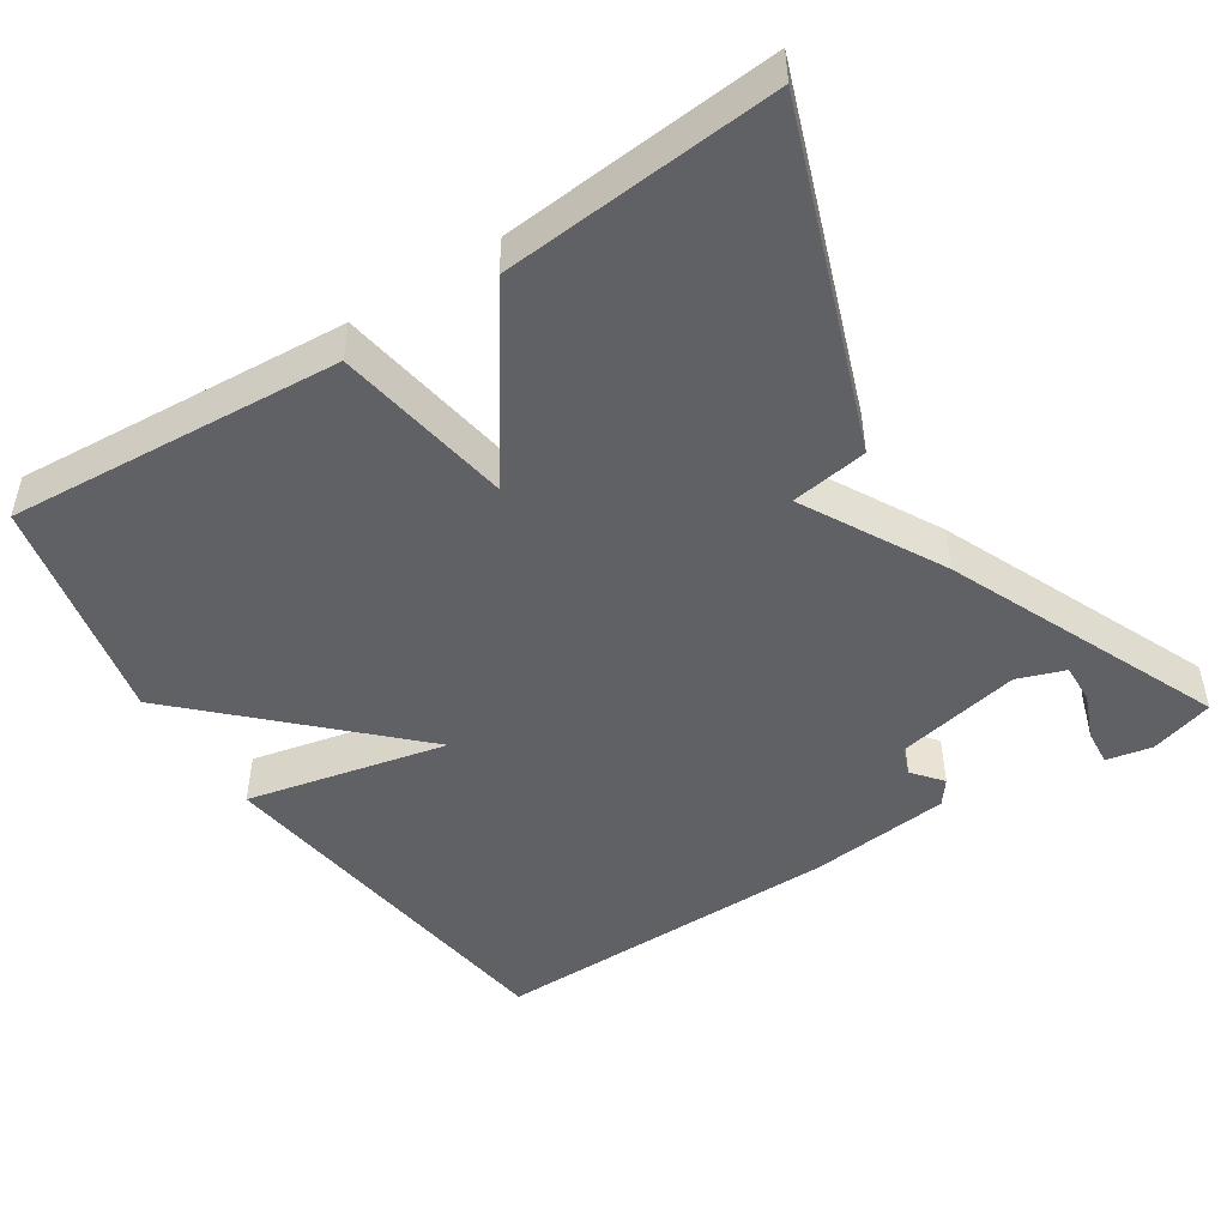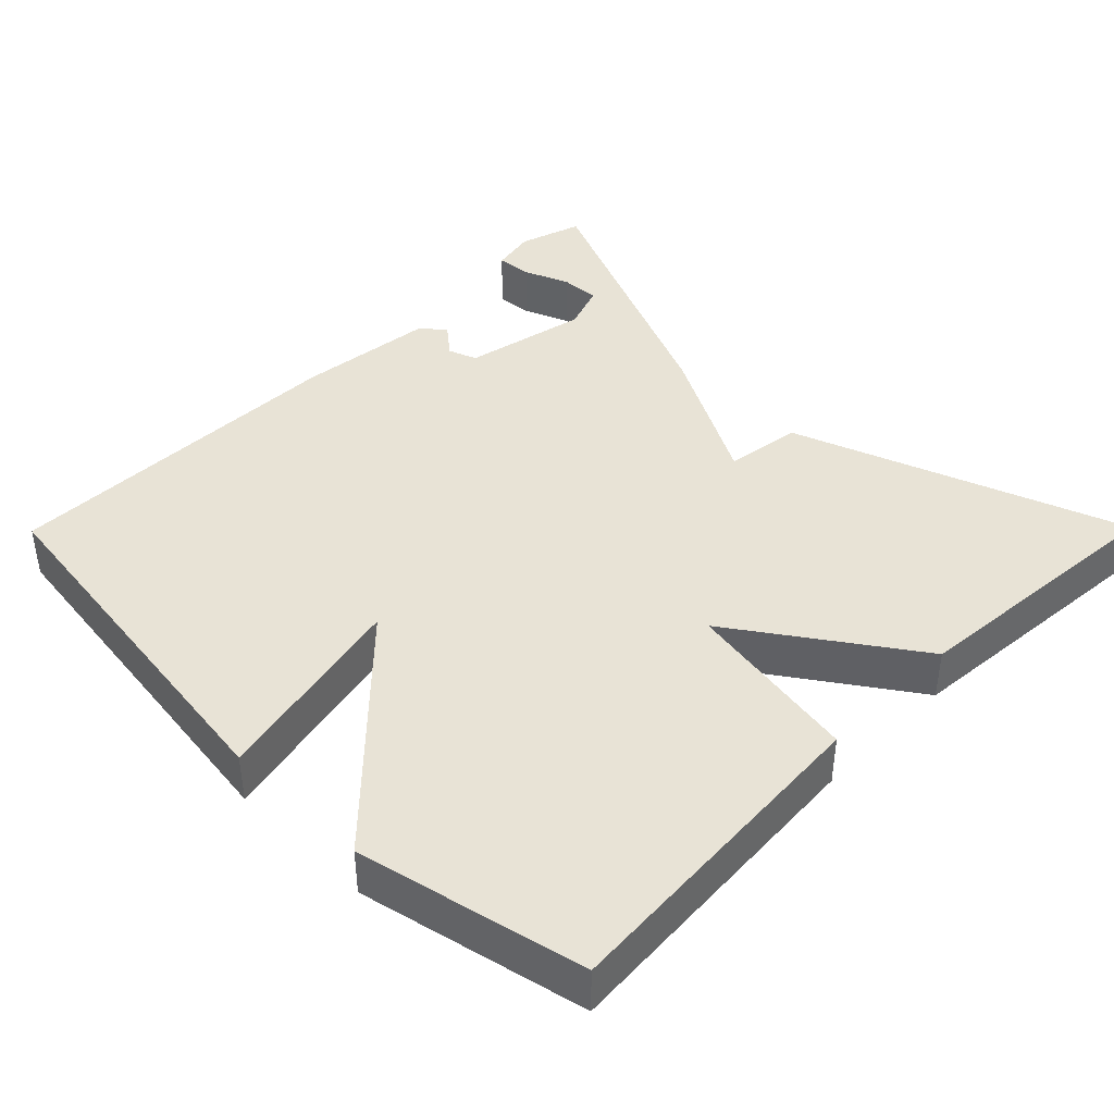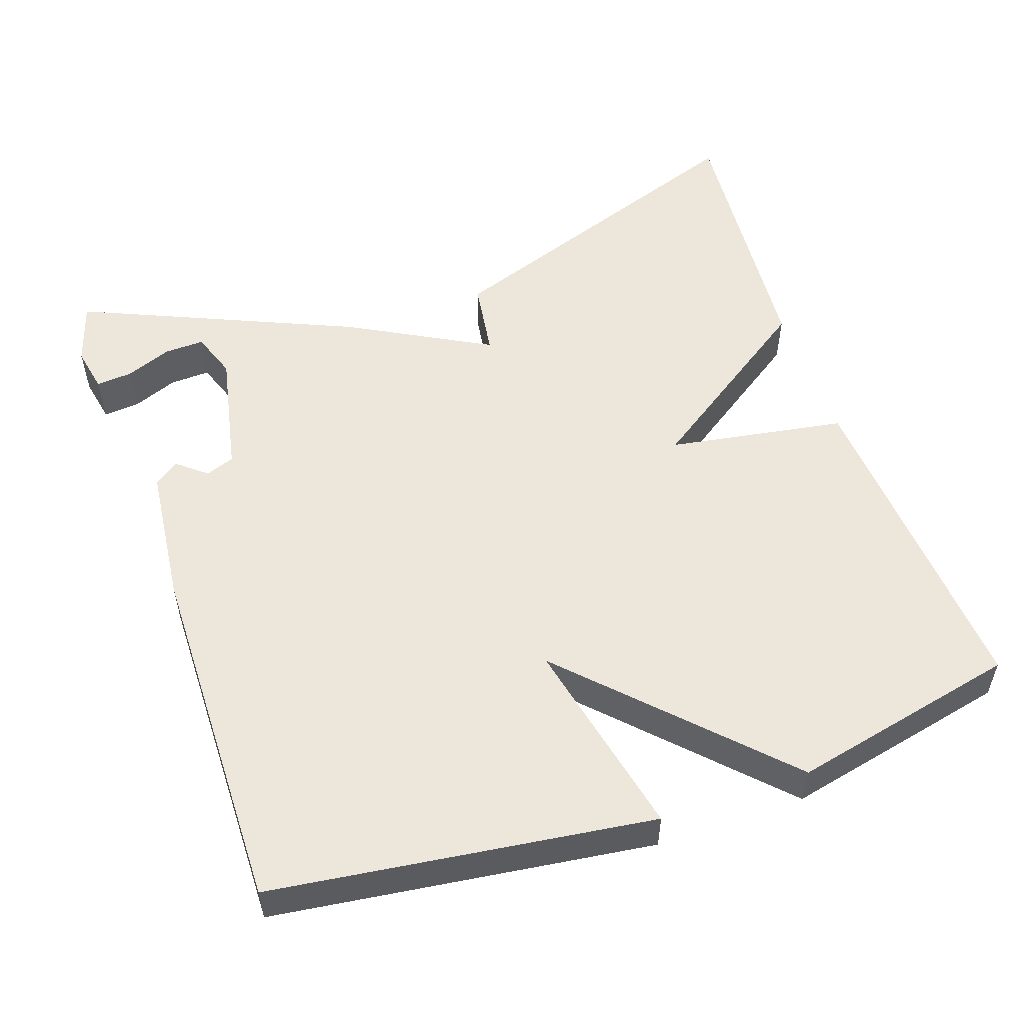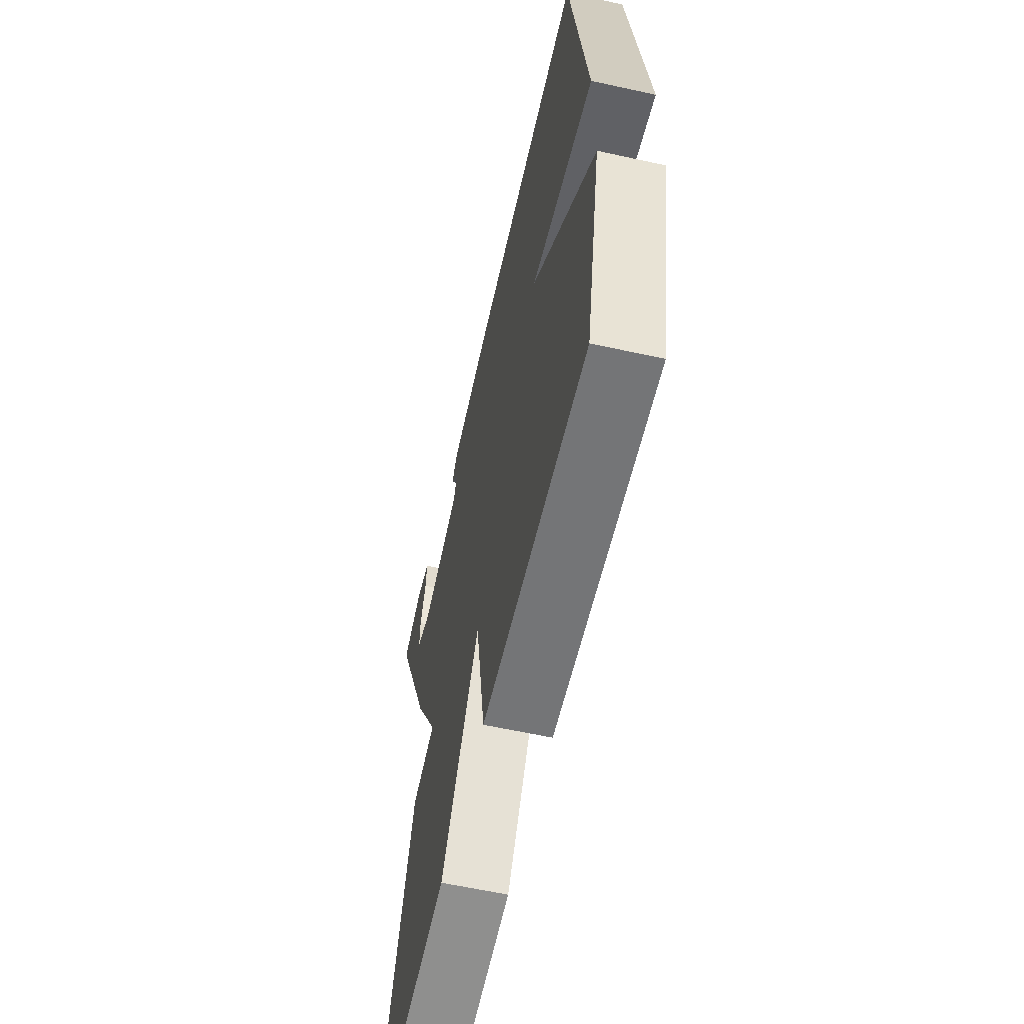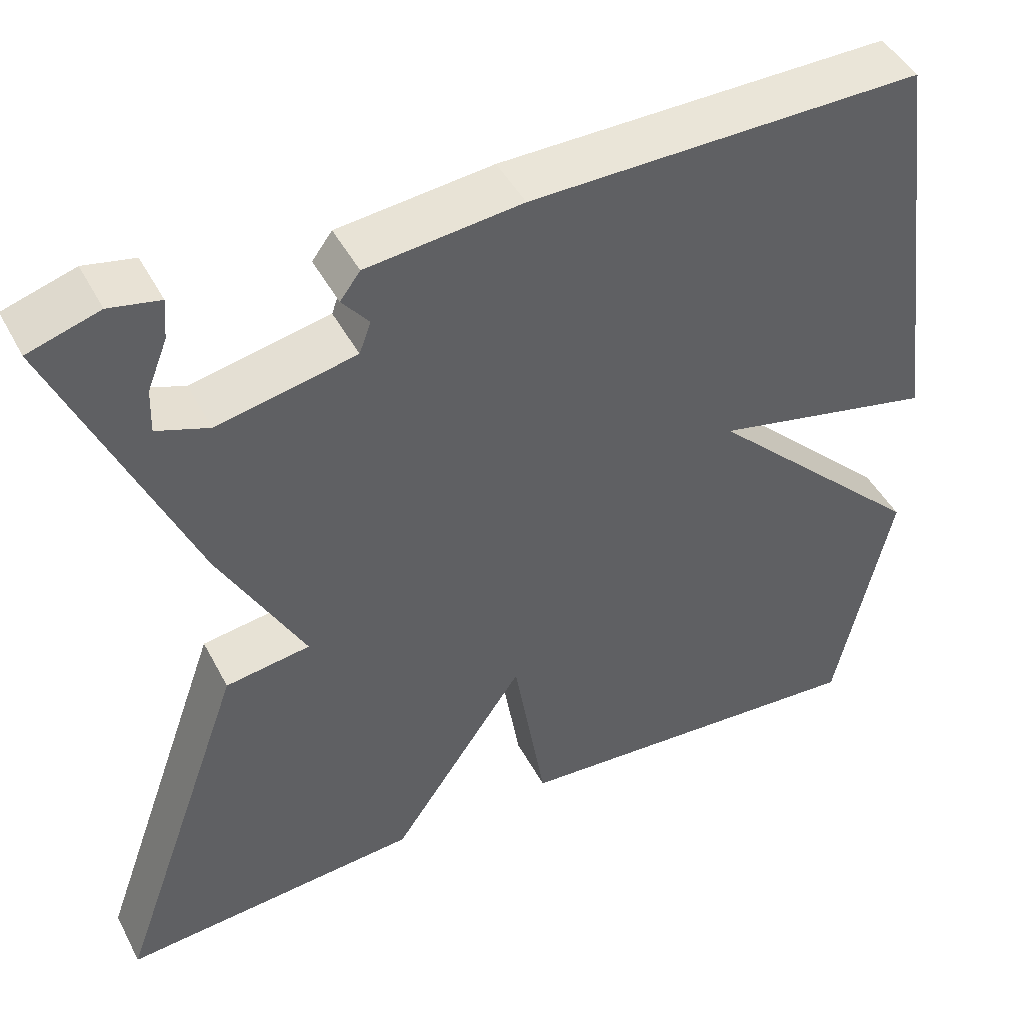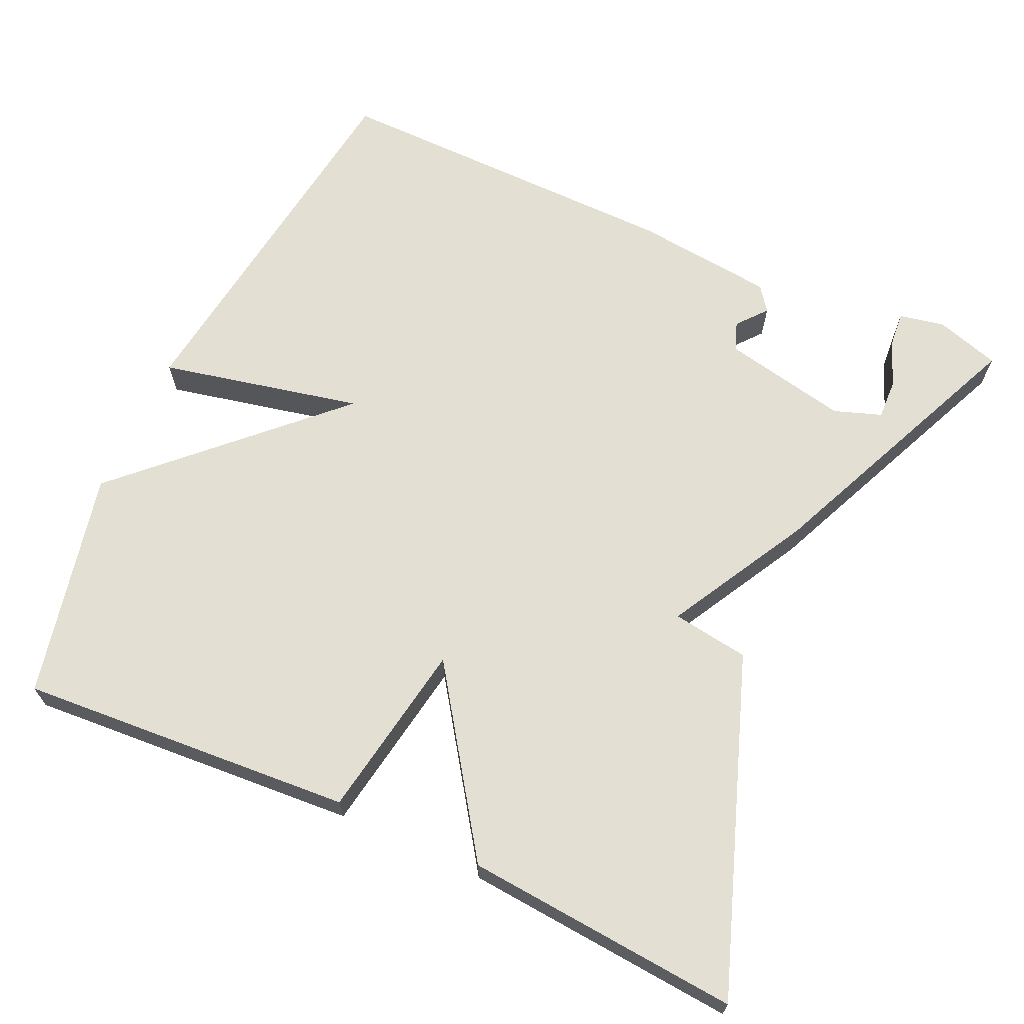
<metadata>
{"format":"obj","ext":"obj","renderer":"f3d","projection":"perspective","resolution":1024,"background":"white","views":[{"elev":-47.9,"azim":-147.1,"up":"+Y"},{"elev":41.5,"azim":134.7,"up":"+Y"},{"elev":53.7,"azim":71.0,"up":"+Y"},{"elev":-60.4,"azim":77.3,"up":"+Z"},{"elev":45.7,"azim":-26.6,"up":"+Z"},{"elev":66.7,"azim":-155.4,"up":"+Y"}]}
</metadata>
<code>
v -0.5 0.07 0.5
v -0.416 0.07 0.526
v -0.356 0.07 0.514
v -0.36 0.07 0.466
v -0.384 0.07 0.406
v -0.386 0.07 0.353
v -0.324 0.07 0.331
v -0.159 0.07 0.365
v -0.145 0.07 0.403
v -0.177 0.07 0.442
v -0.153 0.07 0.474
v 0.032 0.07 0.494
v 0.5 0.07 0.5
v 0.566 0.07 0
v 0.301 0.07 0.058
v 0.566 0.07 -0.2
v 0.5 0.07 -0.5
v 0.06 0.07 -0.47
v 0.021 0.07 -0.236
v -0.14 0.07 -0.47
v -0.5 0.07 -0.5
v -0.343 0.07 -0.062
v -0.242 0.07 -0.047
v -0.343 0.07 0.138
v -0.5 0 0.5
v -0.416 0 0.526
v -0.356 0 0.514
v -0.36 0 0.466
v -0.384 0 0.406
v -0.386 0 0.353
v -0.324 0 0.331
v -0.159 0 0.365
v -0.145 0 0.403
v -0.177 0 0.442
v -0.153 0 0.474
v 0.032 0 0.494
v 0.5 0 0.5
v 0.566 0 0
v 0.301 0 0.058
v 0.566 0 -0.2
v 0.5 0 -0.5
v 0.06 0 -0.47
v 0.021 0 -0.236
v -0.14 0 -0.47
v -0.5 0 -0.5
v -0.343 0 -0.062
v -0.242 0 -0.047
v -0.343 0 0.138
f 23 24 1
f 21 22 23
f 20 21 23
f 19 20 23
f 19 23 1
f 17 18 19
f 16 17 19
f 15 16 19
f 13 14 15
f 12 13 15
f 11 12 15
f 10 11 15
f 9 10 15
f 8 9 15 19
f 7 8 19
f 6 7 19
f 3 4 5
f 2 3 5
f 1 2 5
f 1 5 6
f 1 6 19
f 25 48 47
f 47 46 45
f 47 45 44
f 47 44 43
f 25 47 43
f 43 42 41
f 43 41 40
f 43 40 39
f 39 38 37
f 39 37 36
f 39 36 35
f 39 35 34
f 39 34 33
f 43 39 33 32
f 43 32 31
f 43 31 30
f 29 28 27
f 29 27 26
f 29 26 25
f 30 29 25
f 43 30 25
f 1 25 26 2
f 2 26 27 3
f 3 27 28 4
f 4 28 29 5
f 5 29 30 6
f 6 30 31 7
f 7 31 32 8
f 8 32 33 9
f 9 33 34 10
f 10 34 35 11
f 11 35 36 12
f 12 36 37 13
f 13 37 38 14
f 14 38 39 15
f 15 39 40 16
f 16 40 41 17
f 17 41 42 18
f 18 42 43 19
f 19 43 44 20
f 20 44 45 21
f 21 45 46 22
f 22 46 47 23
f 23 47 48 24
f 24 48 25 1

</code>
